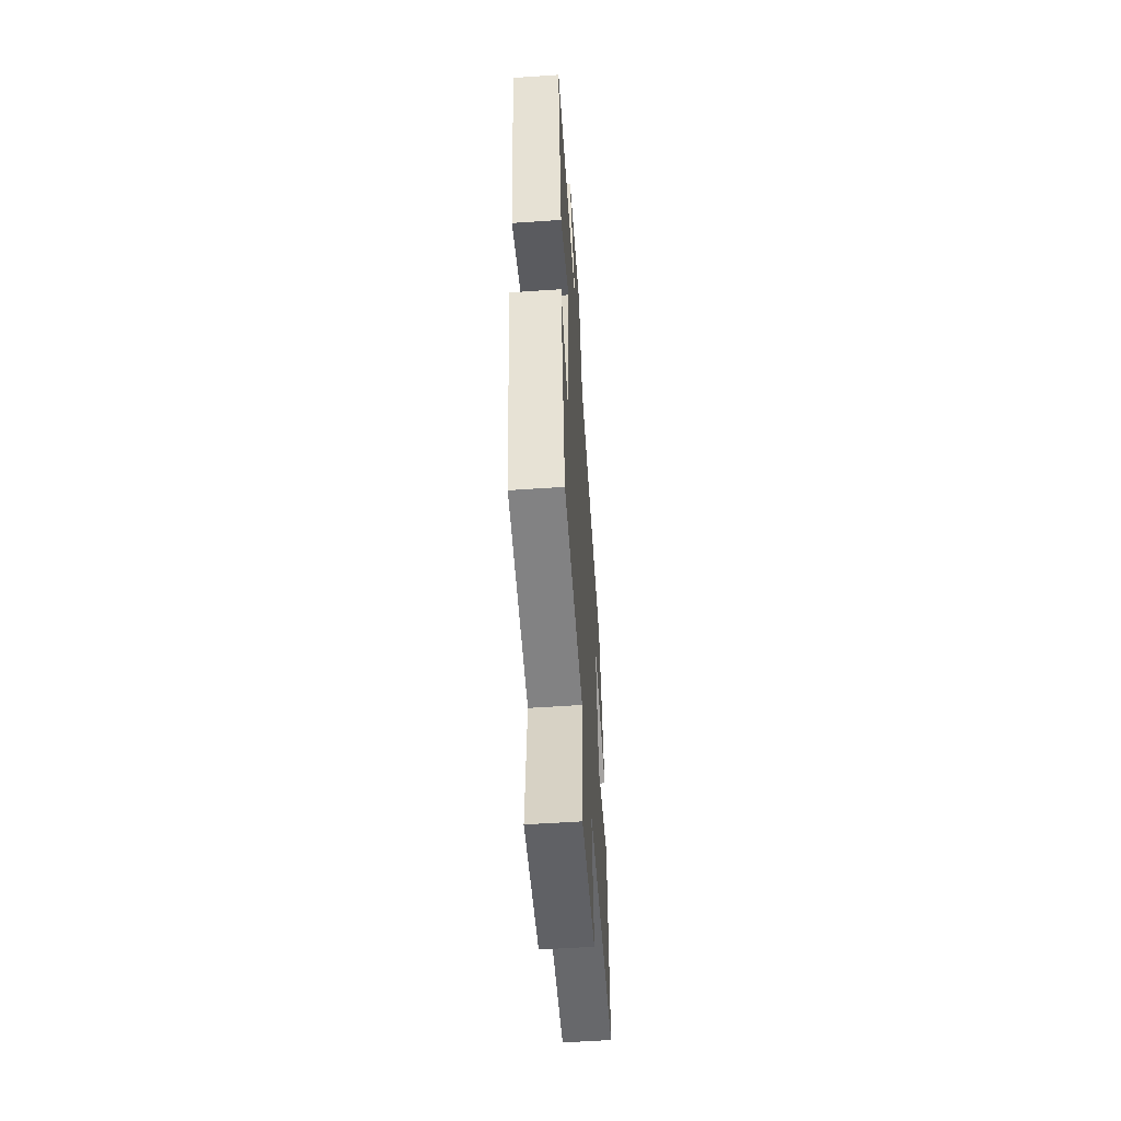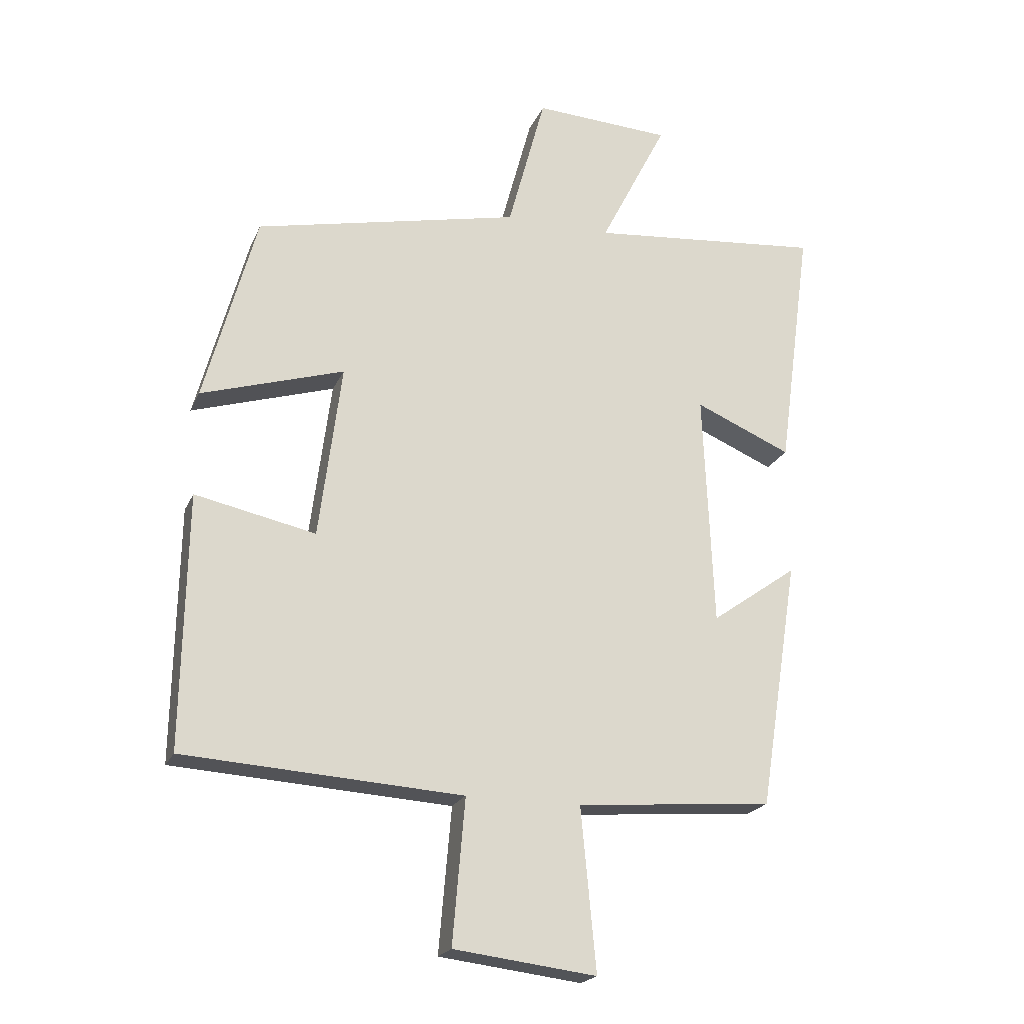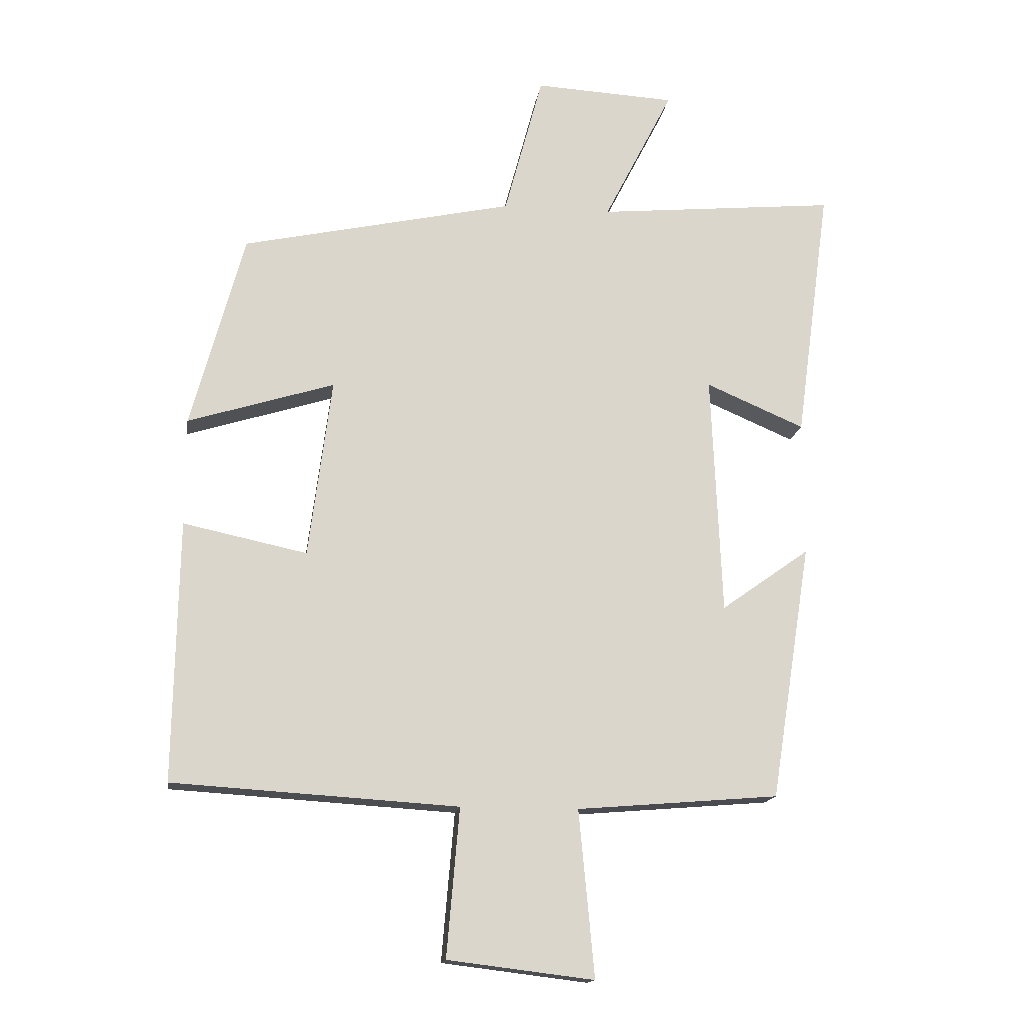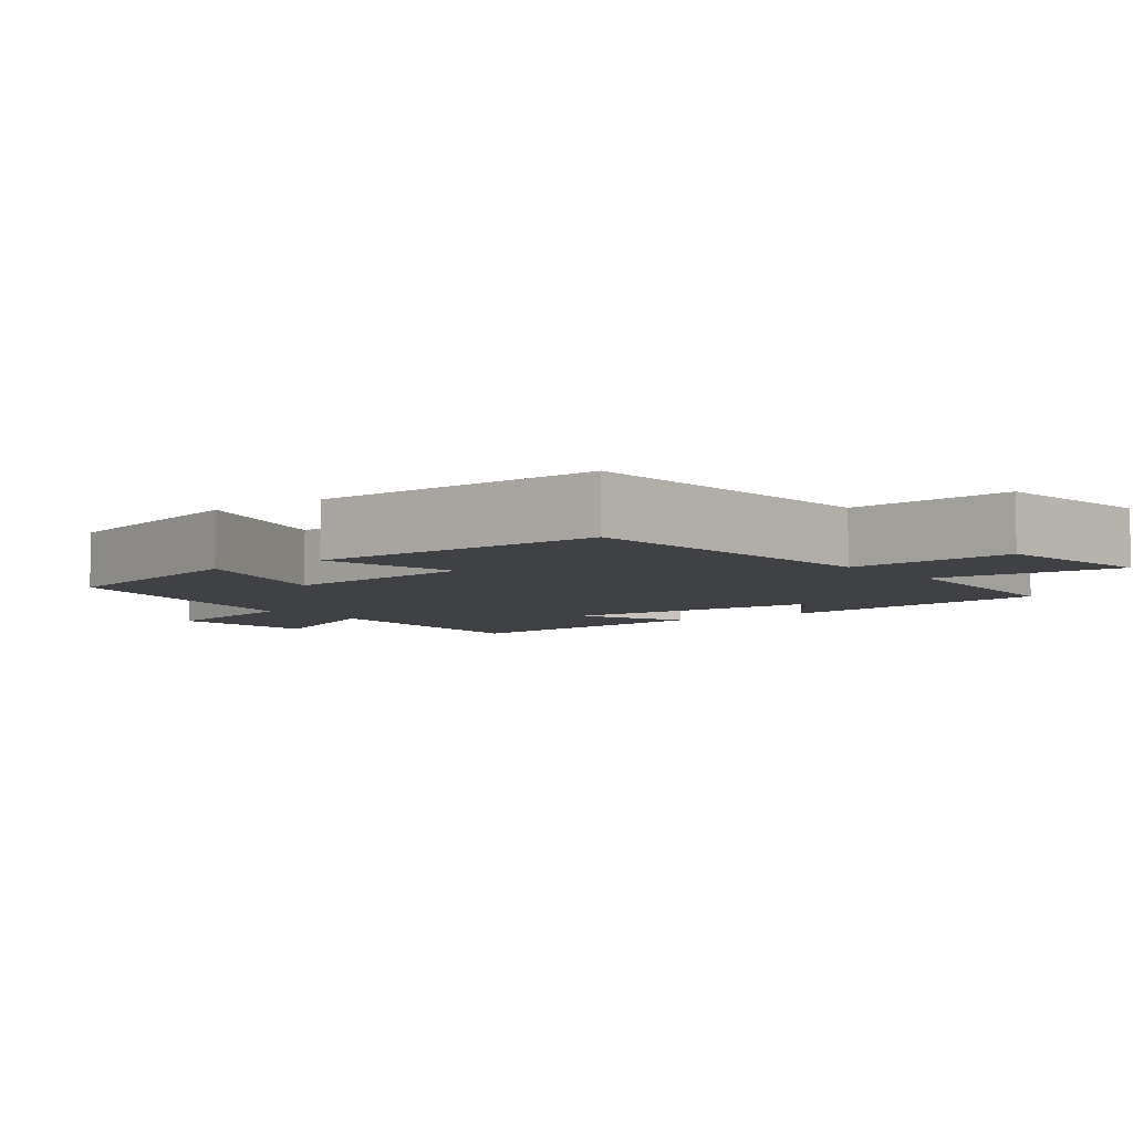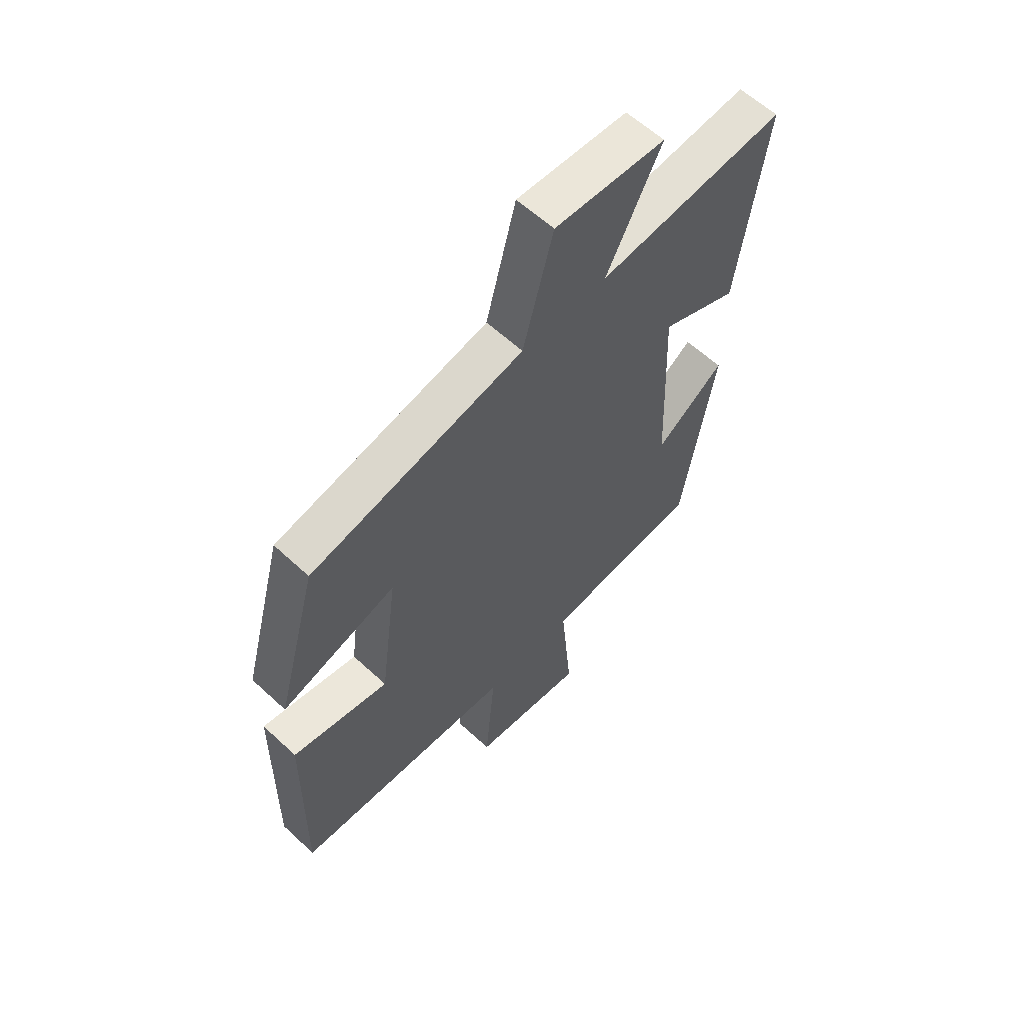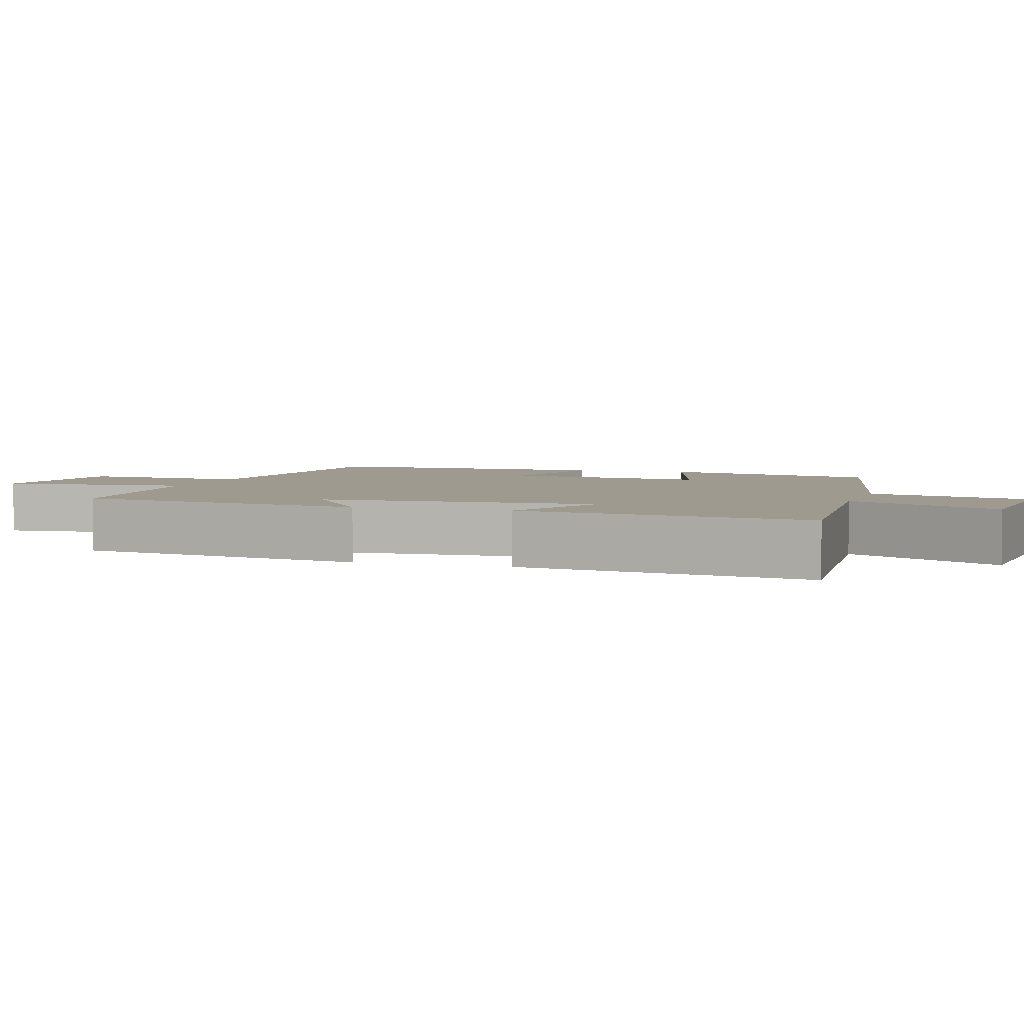
<metadata>
{"format":"obj","ext":"obj","renderer":"f3d","projection":"perspective","resolution":1024,"background":"white","views":[{"elev":-56.1,"azim":-85.9,"up":"+Z"},{"elev":-21.1,"azim":161.3,"up":"+Z"},{"elev":-15.5,"azim":171.9,"up":"+Z"},{"elev":-5.4,"azim":127.6,"up":"+Y"},{"elev":60.3,"azim":133.5,"up":"+Z"},{"elev":3.8,"azim":-72.0,"up":"+Y"}]}
</metadata>
<code>
v 0.417 0.07 0.408
v 0.5 0.07 0.102
v 0.271 0.07 0.173
v 0.307 0.07 -0.107
v 0.5 0.07 -0.066
v 0.507 0.07 -0.472
v 0.062 0.07 -0.5
v 0.082 0.07 -0.731
v -0.146 0.07 -0.759
v -0.122 0.07 -0.5
v -0.437 0.07 -0.474
v -0.5 0.07 -0.075
v -0.362 0.07 -0.173
v -0.346 0.07 0.203
v -0.5 0.07 0.137
v -0.554 0.07 0.535
v -0.18 0.07 0.5
v -0.288 0.07 0.712
v -0.068 0.07 0.724
v -0.008 0.07 0.5
v 0.417 0 0.408
v 0.5 0 0.102
v 0.271 0 0.173
v 0.307 0 -0.107
v 0.5 0 -0.066
v 0.507 0 -0.472
v 0.062 0 -0.5
v 0.082 0 -0.731
v -0.146 0 -0.759
v -0.122 0 -0.5
v -0.437 0 -0.474
v -0.5 0 -0.075
v -0.362 0 -0.173
v -0.346 0 0.203
v -0.5 0 0.137
v -0.554 0 0.535
v -0.18 0 0.5
v -0.288 0 0.712
v -0.068 0 0.724
v -0.008 0 0.5
f 17 18 19 20
f 1 2 3
f 20 1 3
f 17 20 3
f 14 15 16 17
f 17 3 4
f 14 17 4
f 13 14 4
f 10 11 12 13
f 10 13 4
f 7 8 9 10
f 6 7 10
f 5 6 10
f 4 5 10
f 40 39 38 37
f 23 22 21
f 23 21 40
f 23 40 37
f 37 36 35 34
f 24 23 37
f 24 37 34
f 24 34 33
f 33 32 31 30
f 24 33 30
f 30 29 28 27
f 30 27 26
f 30 26 25
f 30 25 24
f 1 21 22 2
f 2 22 23 3
f 3 23 24 4
f 4 24 25 5
f 5 25 26 6
f 6 26 27 7
f 7 27 28 8
f 8 28 29 9
f 9 29 30 10
f 10 30 31 11
f 11 31 32 12
f 12 32 33 13
f 13 33 34 14
f 14 34 35 15
f 15 35 36 16
f 16 36 37 17
f 17 37 38 18
f 18 38 39 19
f 19 39 40 20
f 20 40 21 1

</code>
